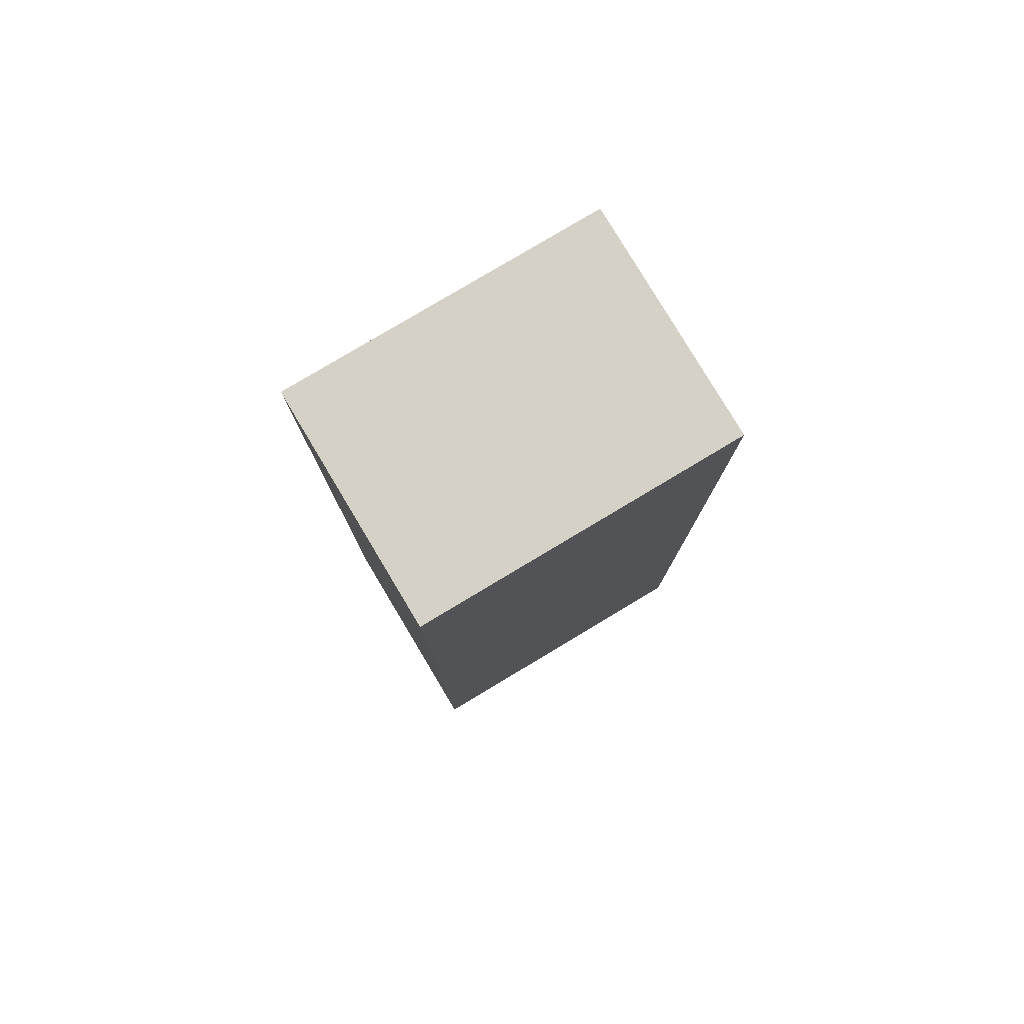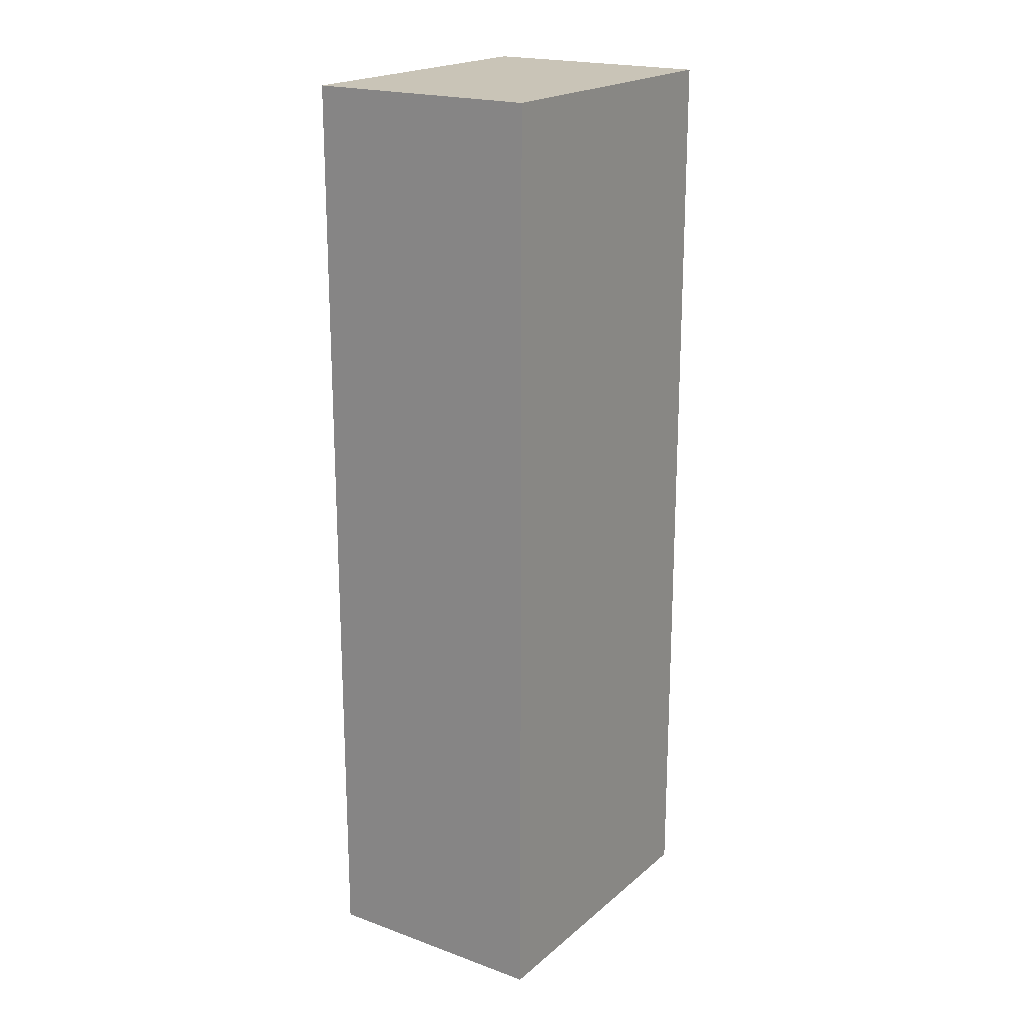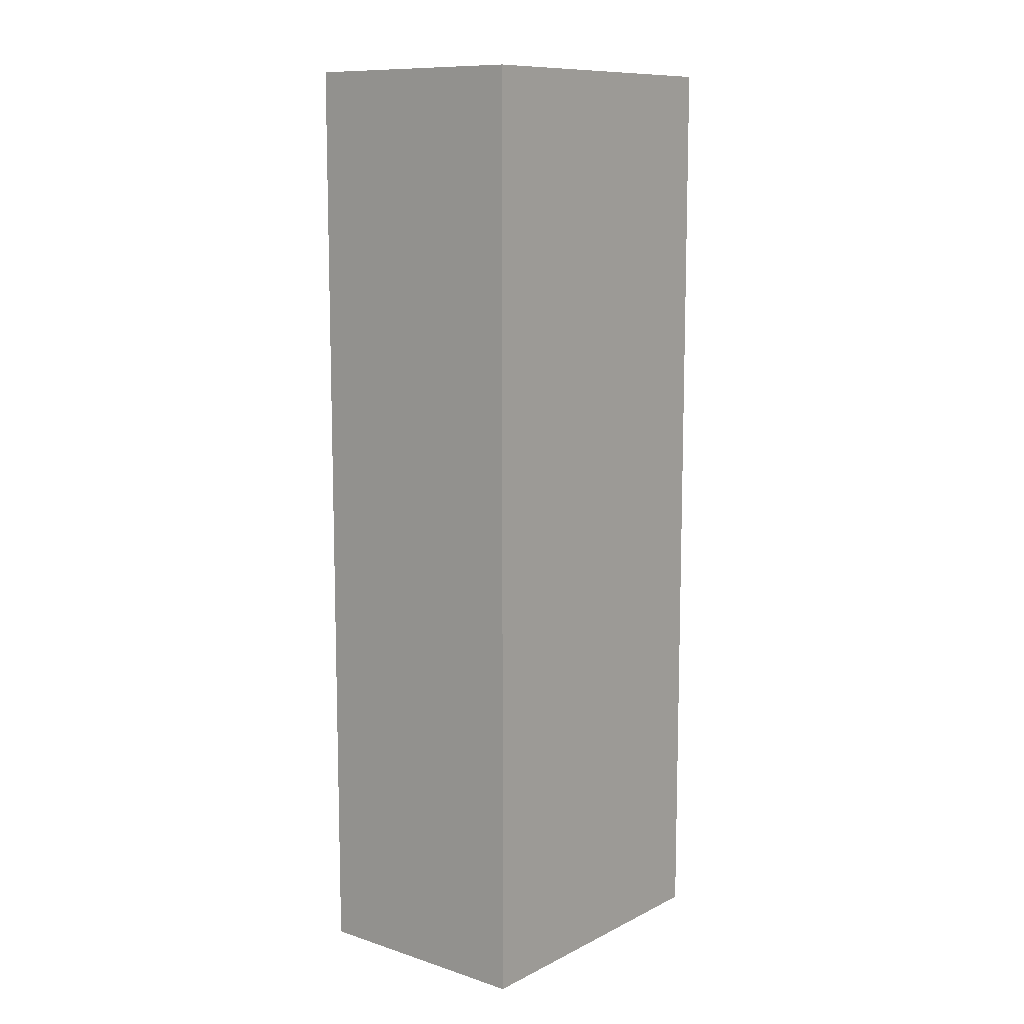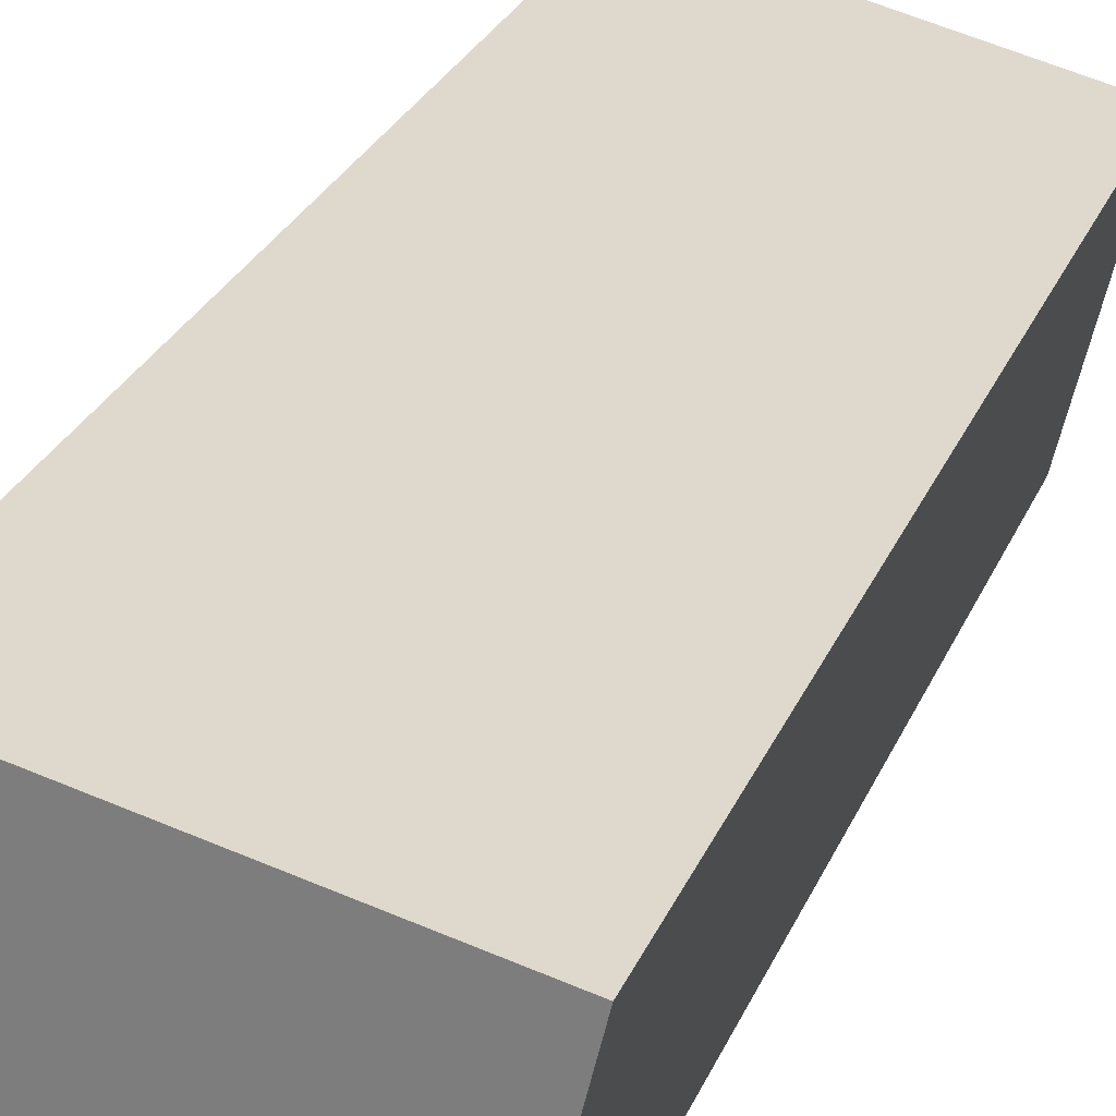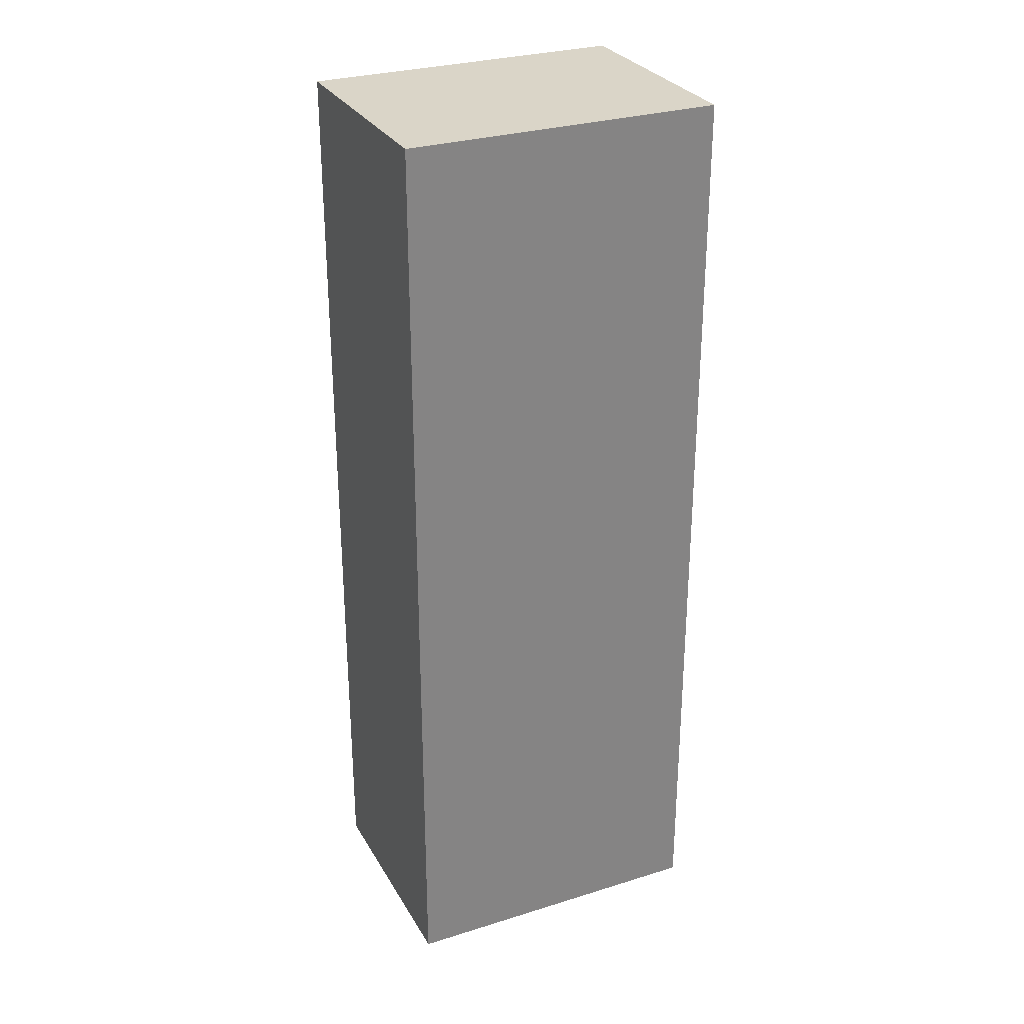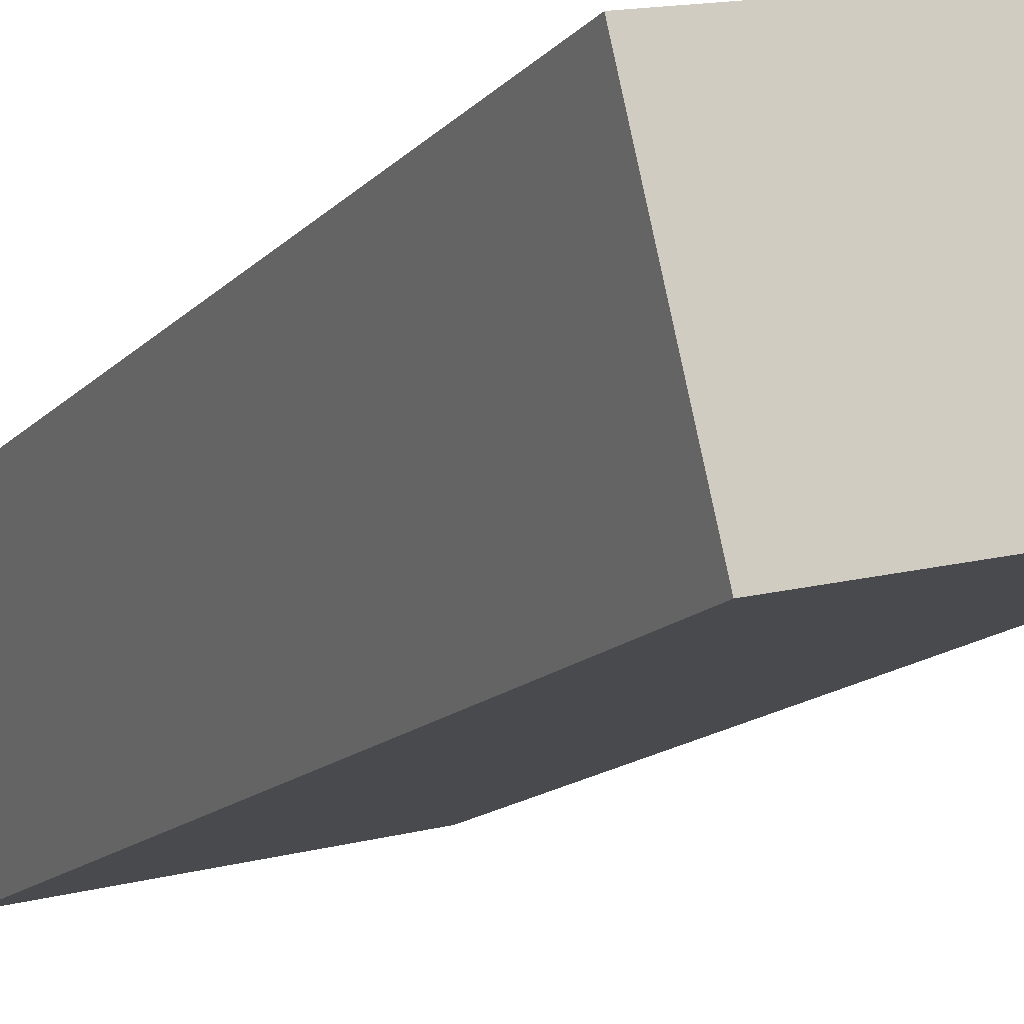
<metadata>
{"format":"obj","ext":"obj","renderer":"f3d","projection":"perspective","resolution":1024,"background":"white","views":[{"elev":79.7,"azim":135.9,"up":"+Y"},{"elev":19.9,"azim":110.6,"up":"+Y"},{"elev":10.6,"azim":115.9,"up":"+Y"},{"elev":26.7,"azim":-161.0,"up":"+Z"},{"elev":29.2,"azim":-38.0,"up":"+Y"},{"elev":-13.7,"azim":-25.3,"up":"+Z"}]}
</metadata>
<code>
v  0.601 10.53 -2.563
v  3.485 10.53 0.817
v  4.086 10.53 -1.746
v  0 10.53 6.445e-16
v  4.086 1.069e-16 -1.746
v  0.601 1.569e-16 -2.563
v  0 0 0
v  3.485 -5.003e-17 0.817
g defaultobject
f 1 2 3
f 2 1 4
f 5 1 3
f 1 5 6
f 6 4 1
f 4 6 7
f 7 2 4
f 2 7 8
f 8 3 2
f 3 8 5
f 8 6 5
f 6 8 7

</code>
